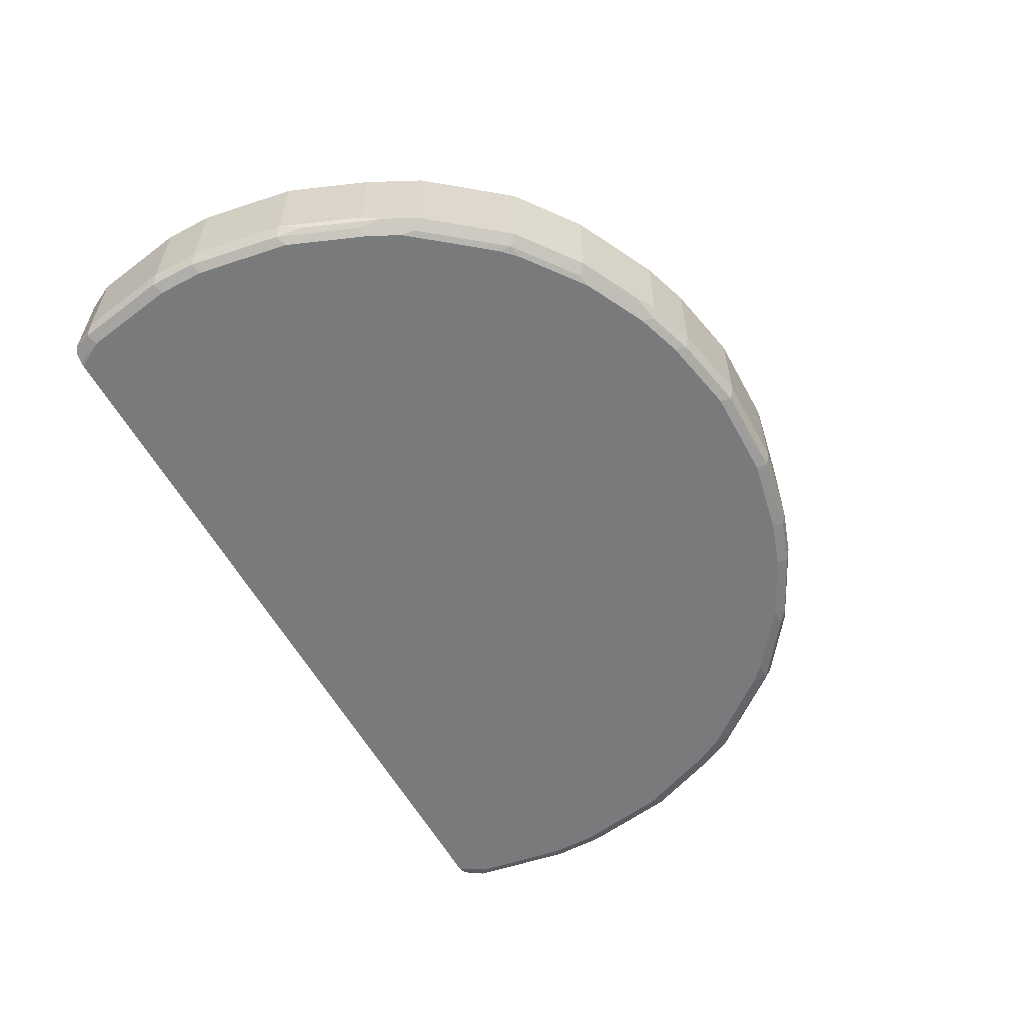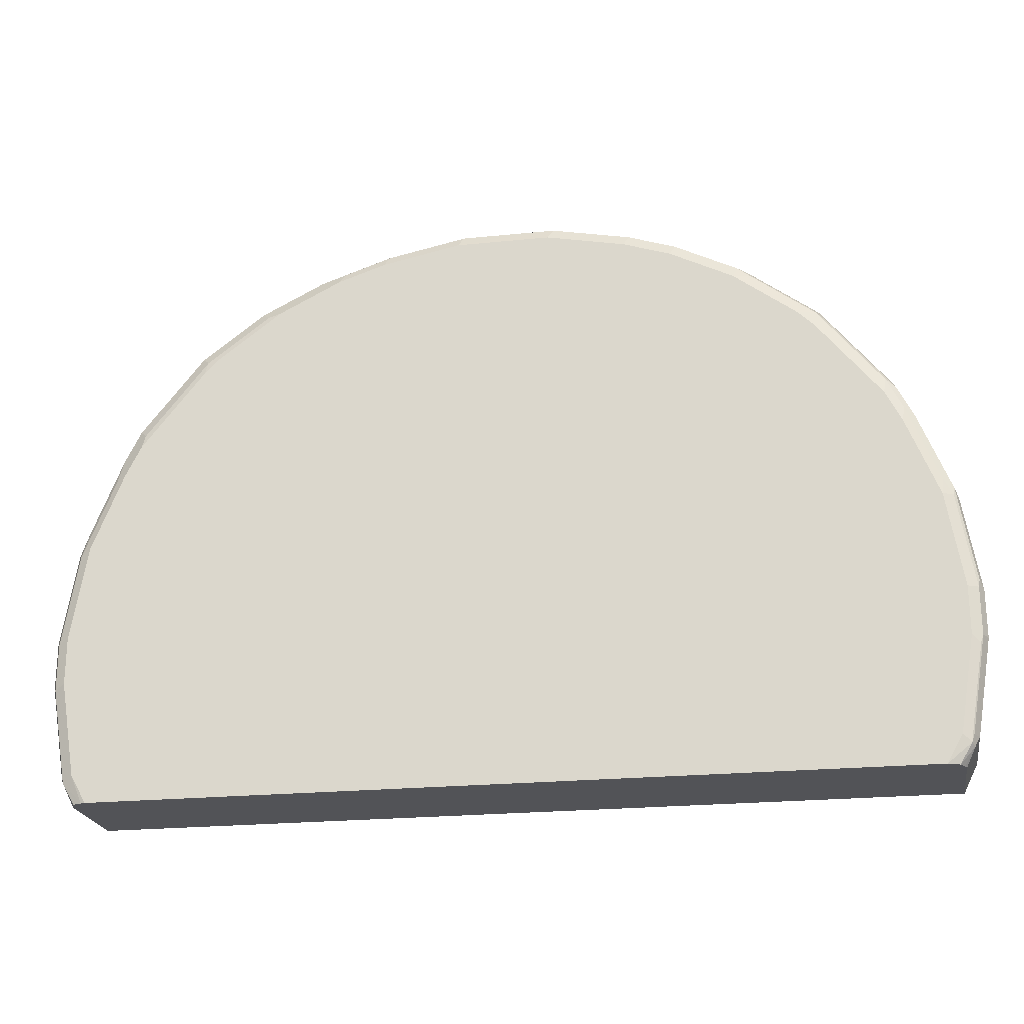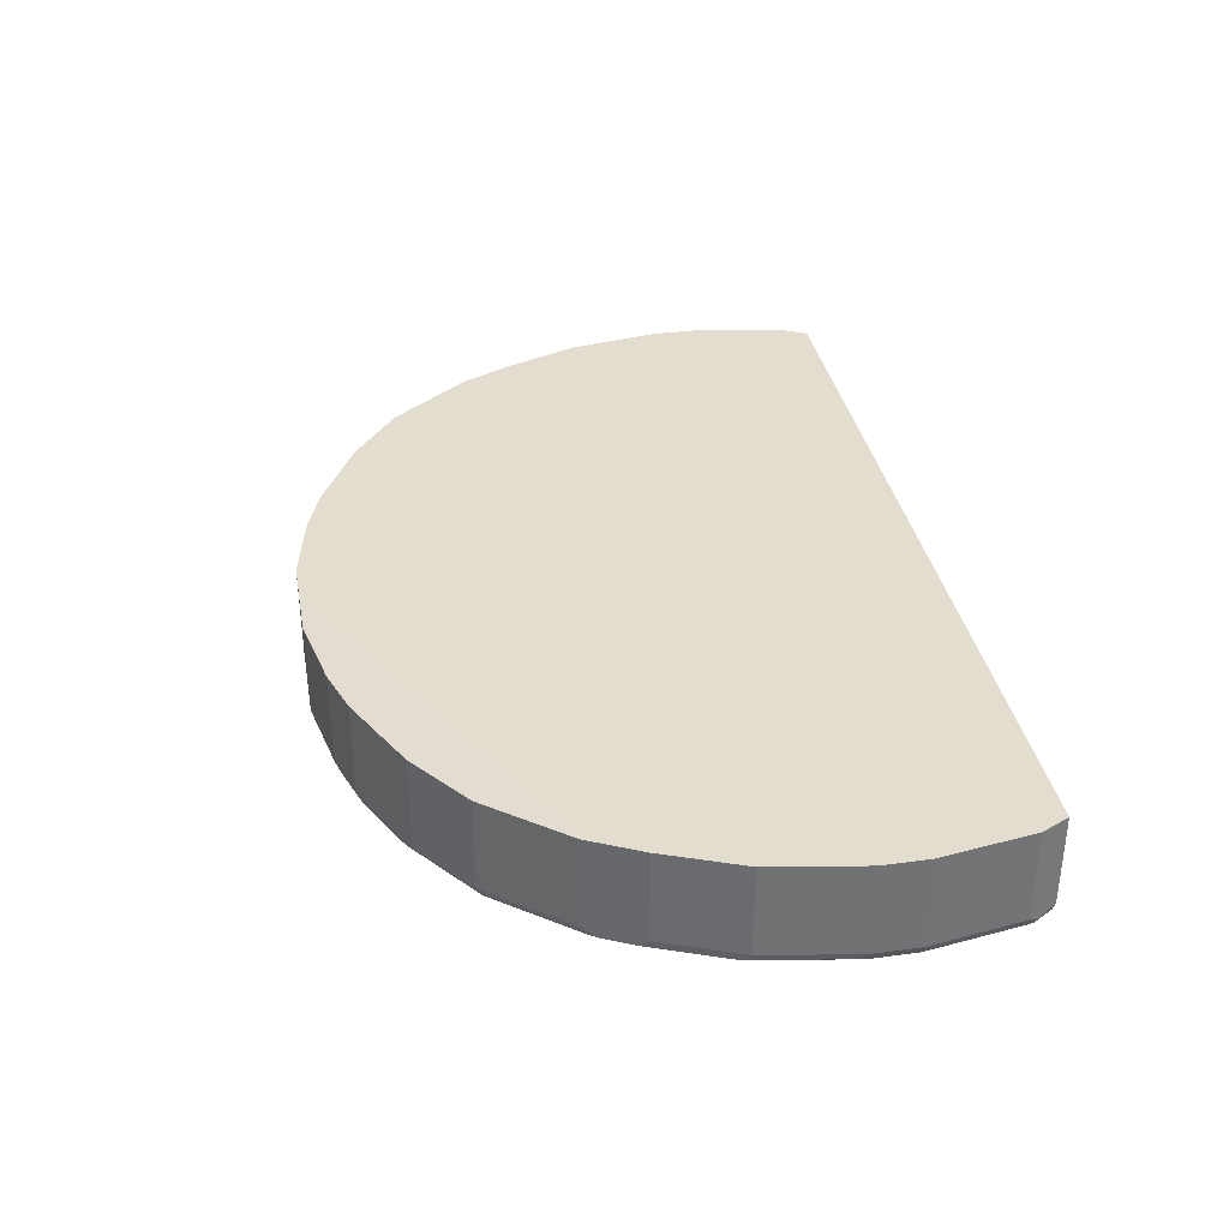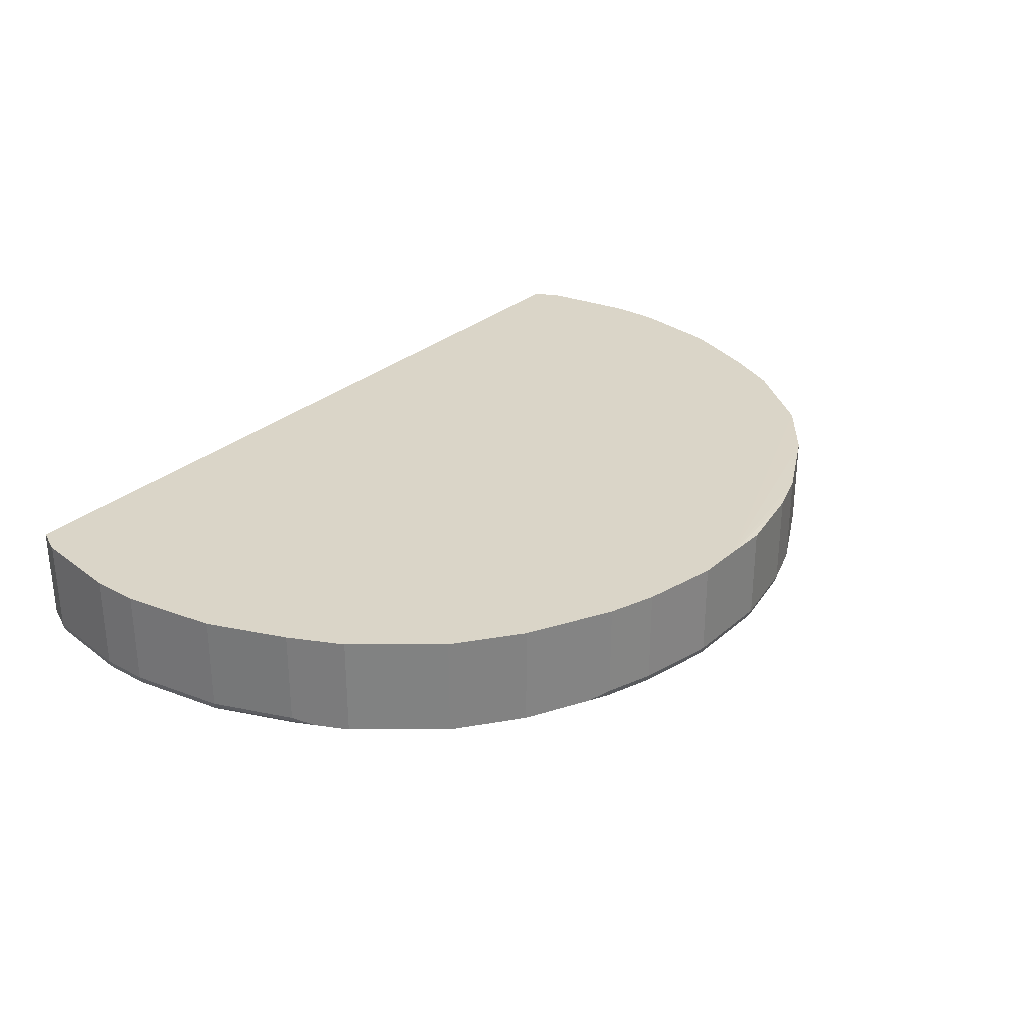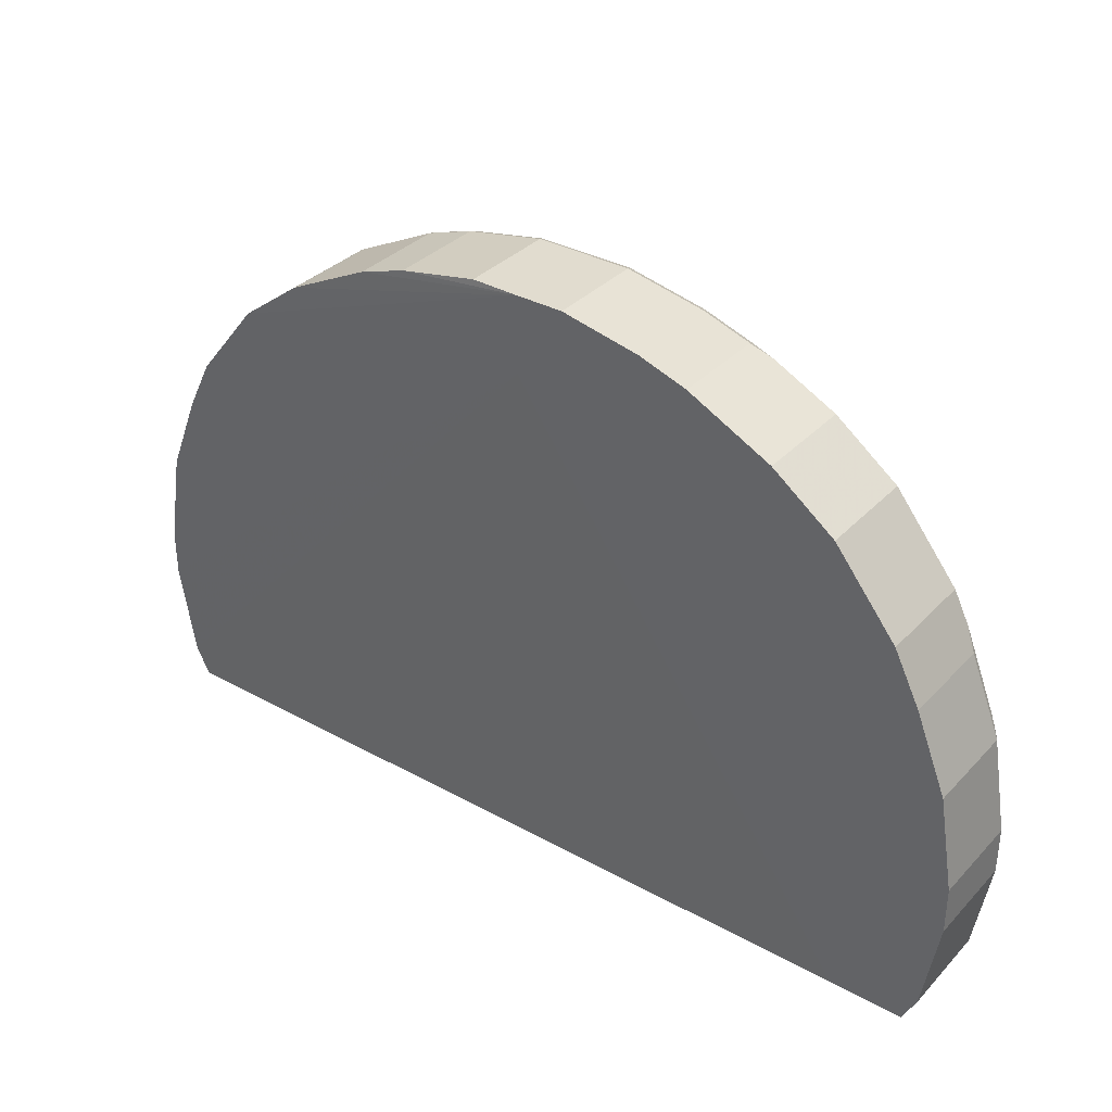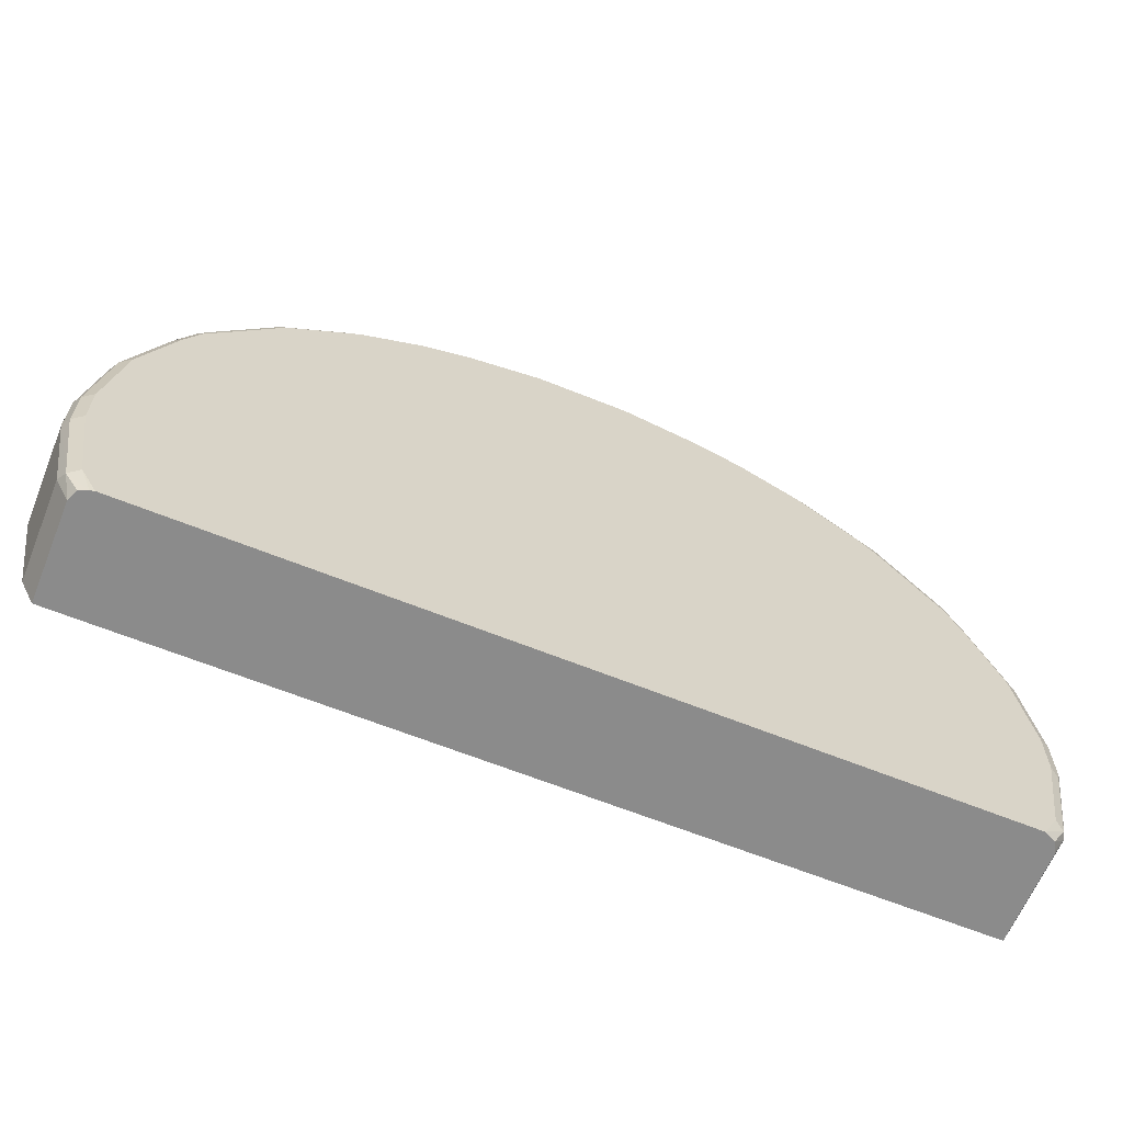
<metadata>
{"format":"obj","ext":"obj","renderer":"f3d","projection":"perspective","resolution":1024,"background":"white","views":[{"elev":-58.0,"azim":-61.5,"up":"+Y"},{"elev":-22.3,"azim":10.0,"up":"+Z"},{"elev":34.8,"azim":79.7,"up":"+Y"},{"elev":29.4,"azim":-51.4,"up":"+Y"},{"elev":34.5,"azim":-143.5,"up":"+Z"},{"elev":-63.8,"azim":-22.2,"up":"+Z"}]}
</metadata>
<code>
v -0.3777 -0.3511 0.7121
v -0.5038 -0.3511 0.1531
v -0.5388 -0.3511 0.353
v -0.5202 -0.3511 0.1858
v -0.5388 -0.3511 0.2973
v -0.5388 -0.4645 0.2973
v -0.5202 -0.4645 0.1858
v -0.514 -0.4768 0.1796
v -0.5326 -0.4768 0.2911
v -0.5016 -0.483 0.1858
v -0.4881 -0.4818 0.1531
v -0.483 -0.483 0.1531
v -0.4983 -0.4776 0.1531
v -0.5038 -0.4645 0.1531
v 0.5038 -0.3522 0.1531
v -0.4153 -0.3511 0.1531
v -8.644e-05 -0.3511 0.7655
v 0.5202 -0.3522 0.1858
v 0.5202 -0.4645 0.1858
v 0.5388 -0.3522 0.2973
v 0.5388 -0.3522 0.353
v -8.644e-05 -0.3511 0.8546
v 0.5202 -0.3522 0.4645
v 0.5202 -0.4645 0.4645
v 0.483 -0.3522 0.5573
v 0.4521 -0.3522 0.6193
v 0.3777 -0.3522 0.7121
v 0.3777 -0.4645 0.7121
v 0.4521 -0.4645 0.6193
v 0.483 -0.4645 0.5573
v 0.4598 -0.4738 0.6038
v 0.3855 -0.4738 0.6967
v 0.3739 -0.4784 0.7059
v 0.3669 -0.4738 0.7152
v 0.2926 -0.4738 0.771
v 0.2996 -0.4784 0.7617
v 0.2849 -0.4769 0.7741
v 0.2477 -0.4769 0.7927
v 0.3034 -0.4645 0.7679
v 0.3034 -0.3522 0.7679
v 0.2663 -0.3522 0.7865
v 0.2044 -0.4645 0.8174
v 0.2106 -0.4769 0.8112
v 0.2044 -0.483 0.7989
v 0.1548 -0.4769 0.8298
v 0.1487 -0.4645 0.836
v 0.1487 -0.3522 0.836
v 0.05577 -0.3522 0.8546
v 0.2044 -0.3522 0.8174
v -0.05577 -0.3511 0.8546
v -0.1487 -0.3511 0.836
v -0.1487 -0.4645 0.836
v -0.05577 -0.4645 0.8546
v 0.05577 -0.4645 0.8546
v 0.06194 -0.4769 0.8484
v -0.04955 -0.4768 0.8484
v -0.1425 -0.4768 0.8298
v -0.05577 -0.483 0.836
v -0.1487 -0.483 0.8174
v -0.2044 -0.483 0.7989
v -0.1982 -0.4768 0.8112
v -0.2291 -0.4707 0.805
v -0.2044 -0.4645 0.8174
v -0.2044 -0.3511 0.8174
v -0.3034 -0.3511 0.7679
v -0.3034 -0.4707 0.7679
v -0.2787 -0.483 0.7617
v -0.2941 -0.4799 0.7586
v -0.3685 -0.4799 0.7029
v -0.3777 -0.4707 0.7121
v -0.452 -0.4707 0.6193
v -0.4428 -0.4799 0.6099
v -0.4459 -0.483 0.5945
v -0.4707 -0.4707 0.5821
v -0.4768 -0.4768 0.5512
v -0.514 -0.4768 0.4583
v -0.5078 -0.4707 0.4893
v -0.483 -0.4645 0.5573
v -0.483 -0.3511 0.5573
v -0.452 -0.3511 0.6193
v -0.5202 -0.3511 0.4645
v -0.5202 -0.4645 0.4645
v -0.5388 -0.4645 0.353
v -0.5326 -0.4768 0.3469
v -0.5202 -0.483 0.353
v -0.5202 -0.483 0.2973
v -0.5016 -0.483 0.4645
v -0.4644 -0.483 0.5573
v -0.353 -0.483 0.7059
v -0.3716 -0.483 0.6874
v 0.483 -0.483 0.1531
v 0.5016 -0.483 0.1858
v 0.5202 -0.483 0.2973
v 0.5294 -0.4784 0.288
v 0.5326 -0.4769 0.2973
v 0.514 -0.4769 0.1858
v 0.5109 -0.4784 0.1765
v 0.514 -0.4707 0.1735
v 0.4969 -0.4767 0.1531
v 0.5038 -0.4622 0.1531
v 0.5016 -0.4672 0.1531
v 0.5388 -0.4645 0.2973
v 0.5388 -0.4645 0.353
v 0.5326 -0.4769 0.353
v 0.5202 -0.483 0.353
v 0.514 -0.4769 0.4645
v 0.5155 -0.4738 0.4738
v 0.5341 -0.4738 0.3623
v 0.4784 -0.4738 0.5666
v 0.5039 -0.4784 0.4831
v 0.4668 -0.4784 0.5759
v 0.4482 -0.4784 0.613
v 0.4458 -0.483 0.5945
v 0.3716 -0.483 0.6874
v 0.353 -0.483 0.7059
v 0.2786 -0.483 0.7617
v 0.1487 -0.483 0.8174
v 0.05577 -0.483 0.836
v 0.4645 -0.483 0.5573
v 0.5016 -0.483 0.4645
f 2 3 1
f 60 89 12
f 58 60 12
f 58 12 91
f 92 58 91
f 92 93 58
f 94 93 92
f 94 95 93
f 94 96 95
f 97 96 94
f 97 98 96
f 97 99 98
f 97 91 99
f 97 92 91
f 97 94 92
f 99 91 100
f 101 99 100
f 101 98 99
f 101 100 98
f 98 100 19
f 98 19 96
f 96 19 102
f 95 96 102
f 103 95 102
f 104 95 103
f 104 93 95
f 67 89 60
f 69 67 68
f 69 89 67
f 90 89 69
f 78 79 81
f 82 78 81
f 82 77 78
f 82 76 77
f 82 83 76
f 82 81 83
f 81 3 83
f 83 3 6
f 9 83 6
f 84 83 9
f 84 76 83
f 84 85 76
f 104 105 93
f 84 9 85
f 9 10 86
f 10 12 86
f 86 12 87
f 85 86 87
f 85 87 76
f 75 76 87
f 88 75 87
f 88 73 75
f 88 87 73
f 73 87 89
f 90 73 89
f 90 69 73
f 9 86 85
f 104 106 105
f 104 107 106
f 108 107 104
f 58 118 55
f 58 55 56
f 118 45 55
f 118 117 45
f 44 45 117
f 54 55 45
f 54 45 46
f 54 46 48
f 54 48 50
f 119 113 58
f 119 111 113
f 110 111 119
f 58 117 118
f 110 119 120
f 105 106 120
f 105 120 58
f 105 58 93
f 119 58 120
f 30 24 25
f 30 25 26
f 100 15 19
f 100 91 15
f 91 12 15
f 87 12 89
f 57 53 52
f 7 4 2
f 110 120 106
f 81 79 3
f 58 44 117
f 38 44 116
f 108 103 107
f 108 104 103
f 103 24 107
f 103 21 24
f 103 102 21
f 20 21 102
f 20 102 19
f 30 107 24
f 109 107 30
f 109 106 107
f 109 110 106
f 109 31 111
f 58 116 44
f 109 30 31
f 112 113 111
f 112 33 113
f 112 31 33
f 114 113 33
f 114 58 113
f 115 58 114
f 115 116 58
f 115 33 116
f 115 114 33
f 33 36 116
f 37 116 36
f 37 38 116
f 112 111 31
f 79 1 3
f 109 111 110
f 80 71 1
f 23 22 25
f 22 26 25
f 27 26 22
f 28 26 27
f 29 26 28
f 29 30 26
f 29 31 30
f 32 33 31
f 32 28 33
f 32 29 28
f 34 33 28
f 35 33 34
f 35 36 33
f 35 37 36
f 35 38 37
f 35 39 38
f 35 28 39
f 35 34 28
f 28 27 39
f 27 40 39
f 27 22 40
f 41 40 22
f 39 40 41
f 42 39 41
f 38 39 42
f 23 25 24
f 23 24 21
f 23 21 22
f 22 21 17
f 80 1 79
f 4 3 2
f 5 3 4
f 5 6 3
f 5 4 6
f 7 6 4
f 8 6 7
f 8 9 6
f 8 10 9
f 11 10 8
f 11 12 10
f 11 13 12
f 43 38 42
f 11 8 13
f 8 7 14
f 14 7 2
f 14 2 12
f 13 14 12
f 2 15 12
f 16 15 2
f 17 15 16
f 18 15 17
f 18 19 15
f 18 20 19
f 18 17 20
f 17 21 20
f 8 14 13
f 43 44 38
f 32 31 29
f 43 42 45
f 62 65 66
f 62 66 60
f 66 67 60
f 66 68 67
f 66 69 68
f 66 70 69
f 66 65 70
f 65 1 70
f 65 51 1
f 64 51 65
f 64 63 51
f 63 52 51
f 51 2 1
f 16 2 51
f 71 70 1
f 69 70 71
f 72 69 71
f 72 73 69
f 43 45 44
f 74 73 71
f 74 75 73
f 74 76 75
f 74 77 76
f 74 78 77
f 74 79 78
f 74 80 79
f 74 71 80
f 62 64 65
f 62 63 64
f 72 71 73
f 62 57 52
f 42 46 45
f 62 52 63
f 47 46 42
f 47 48 46
f 47 22 48
f 49 41 22
f 49 42 41
f 49 47 42
f 22 50 48
f 22 17 50
f 17 16 50
f 50 16 51
f 52 50 51
f 49 22 47
f 53 54 50
f 53 50 52
f 61 57 62
f 61 60 57
f 59 60 58
f 59 58 57
f 59 57 60
f 57 58 56
f 57 56 53
f 53 56 55
f 53 55 54
f 61 62 60

</code>
